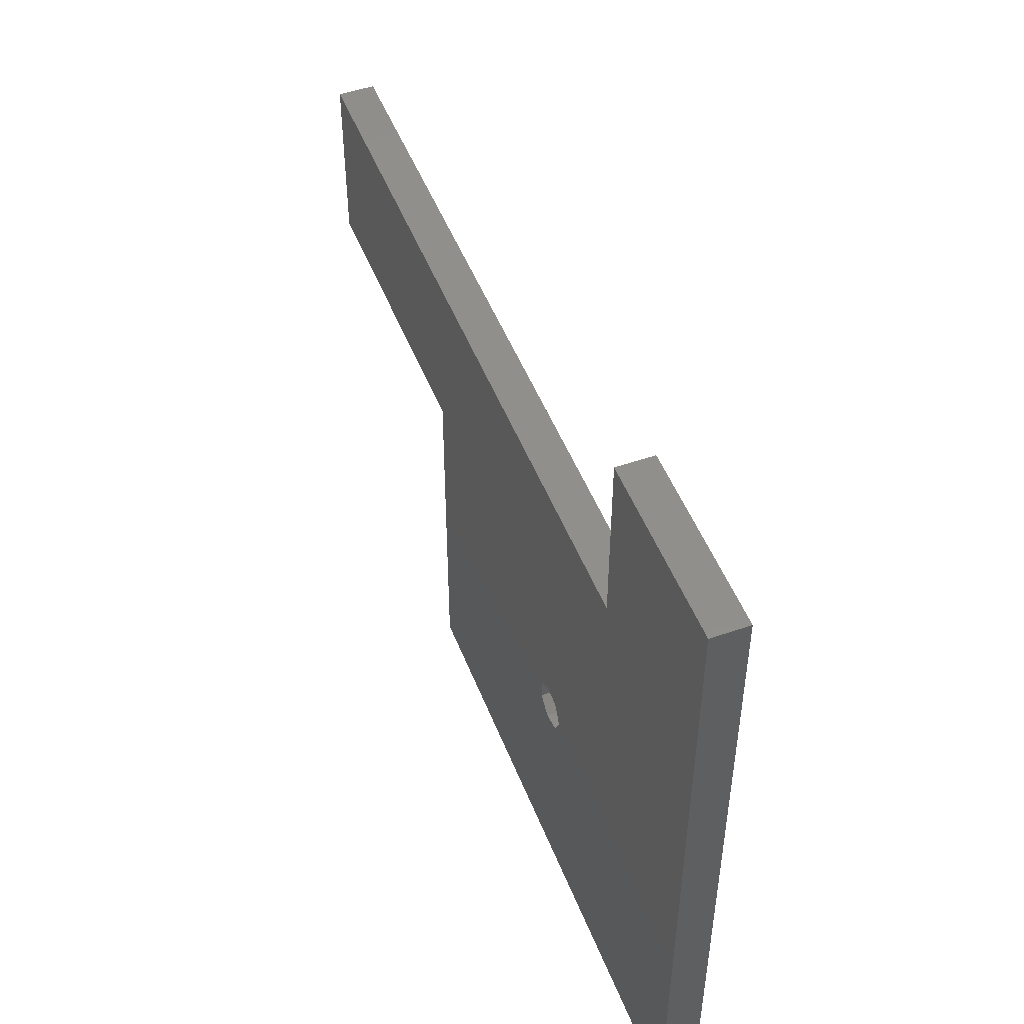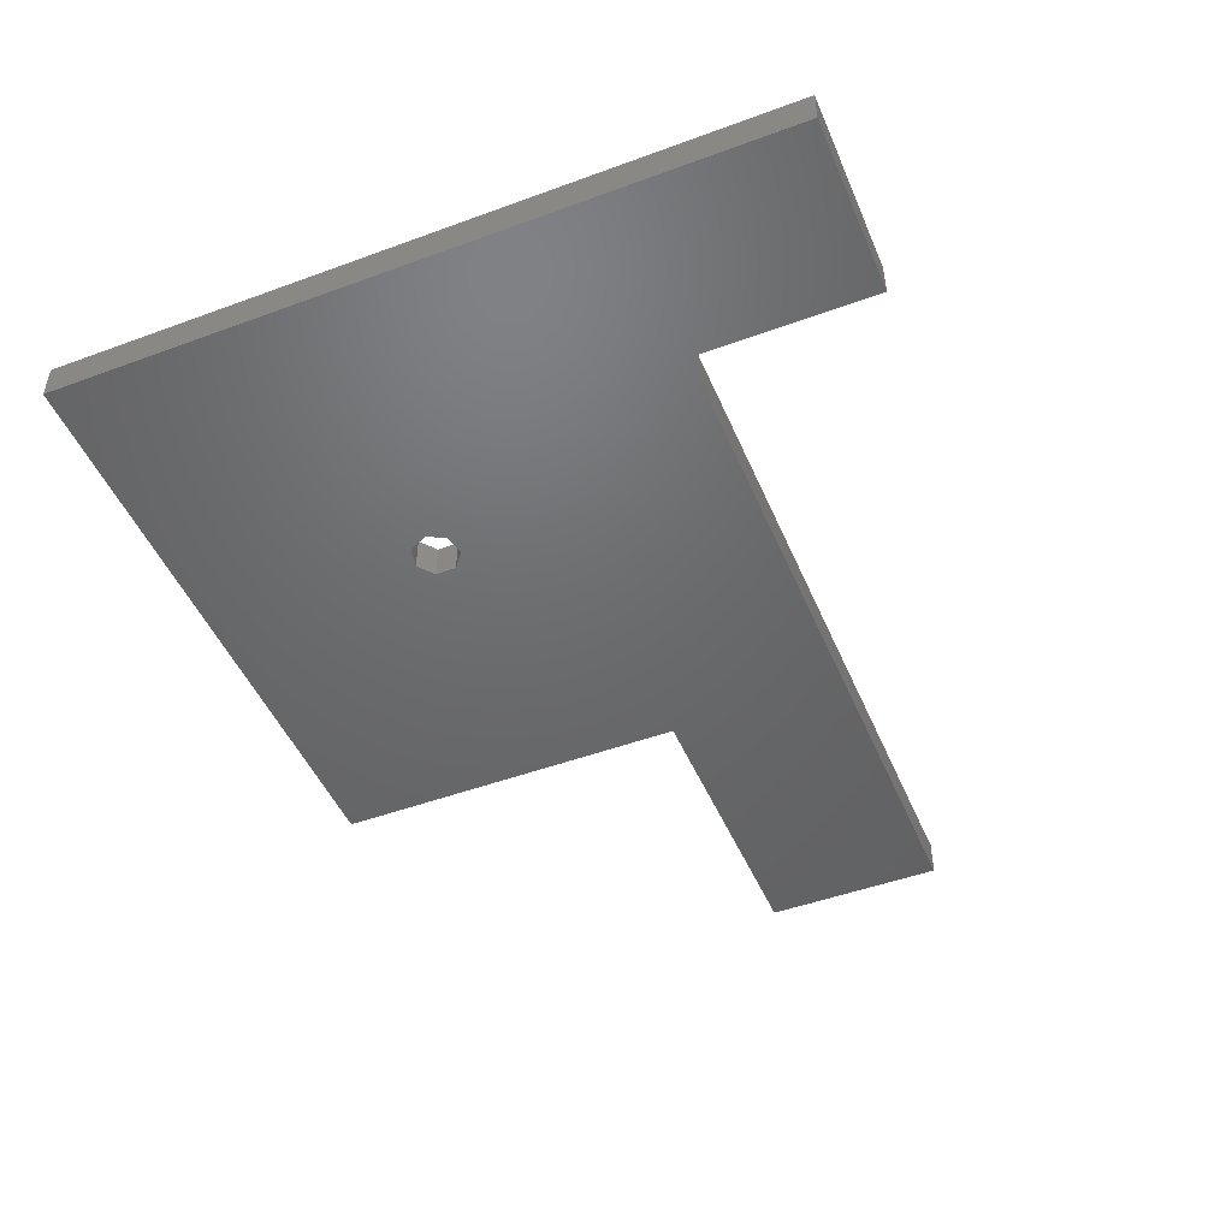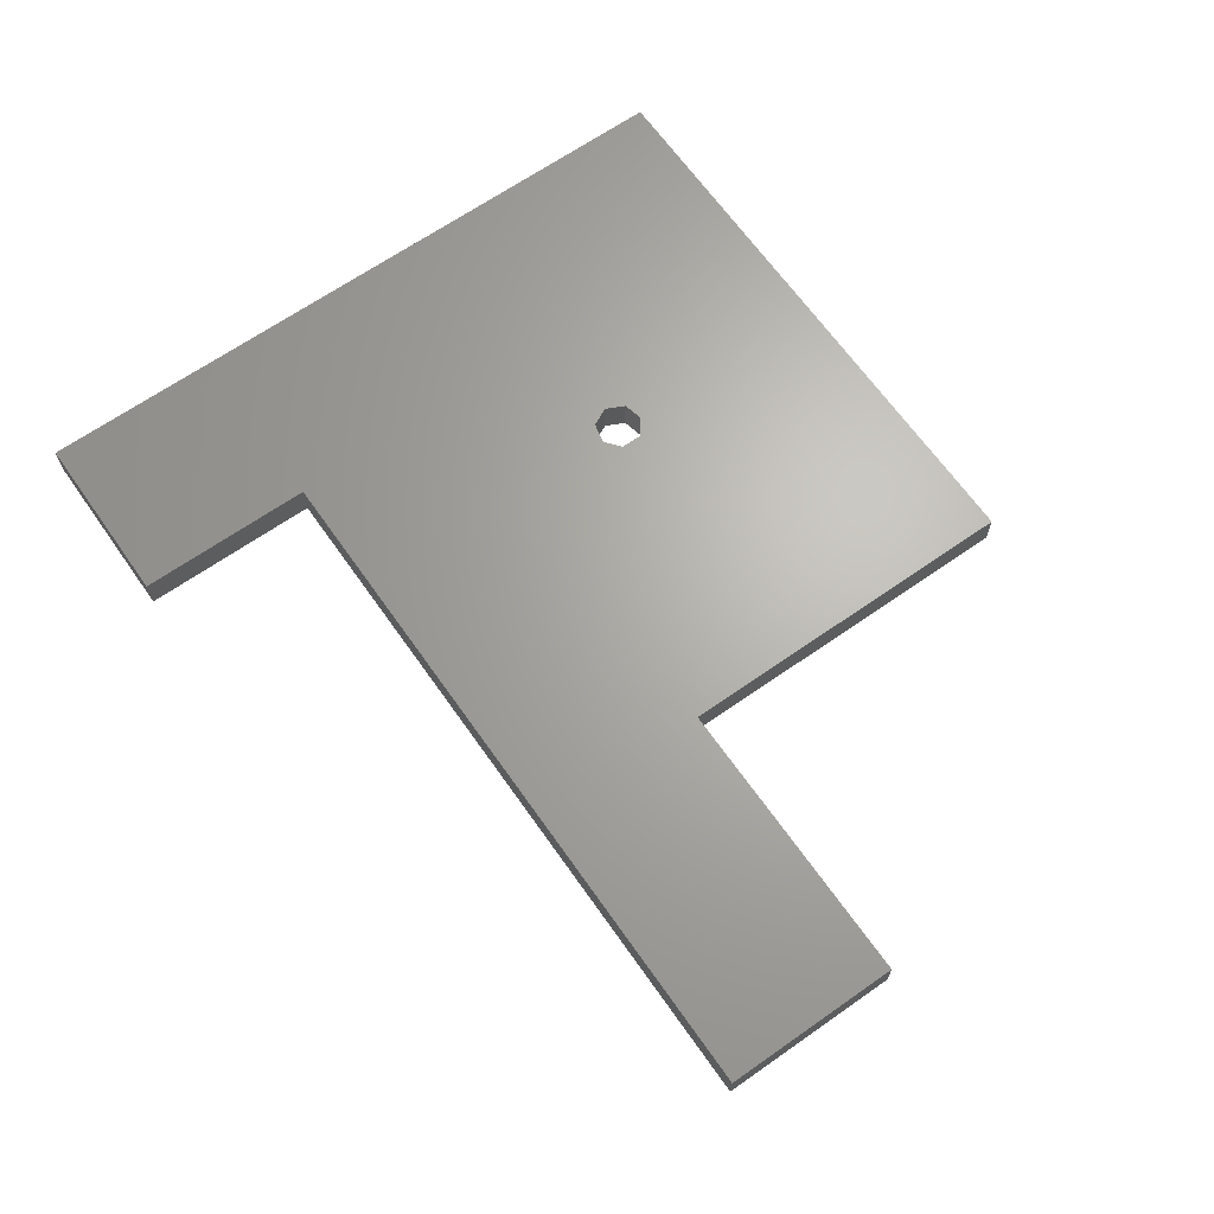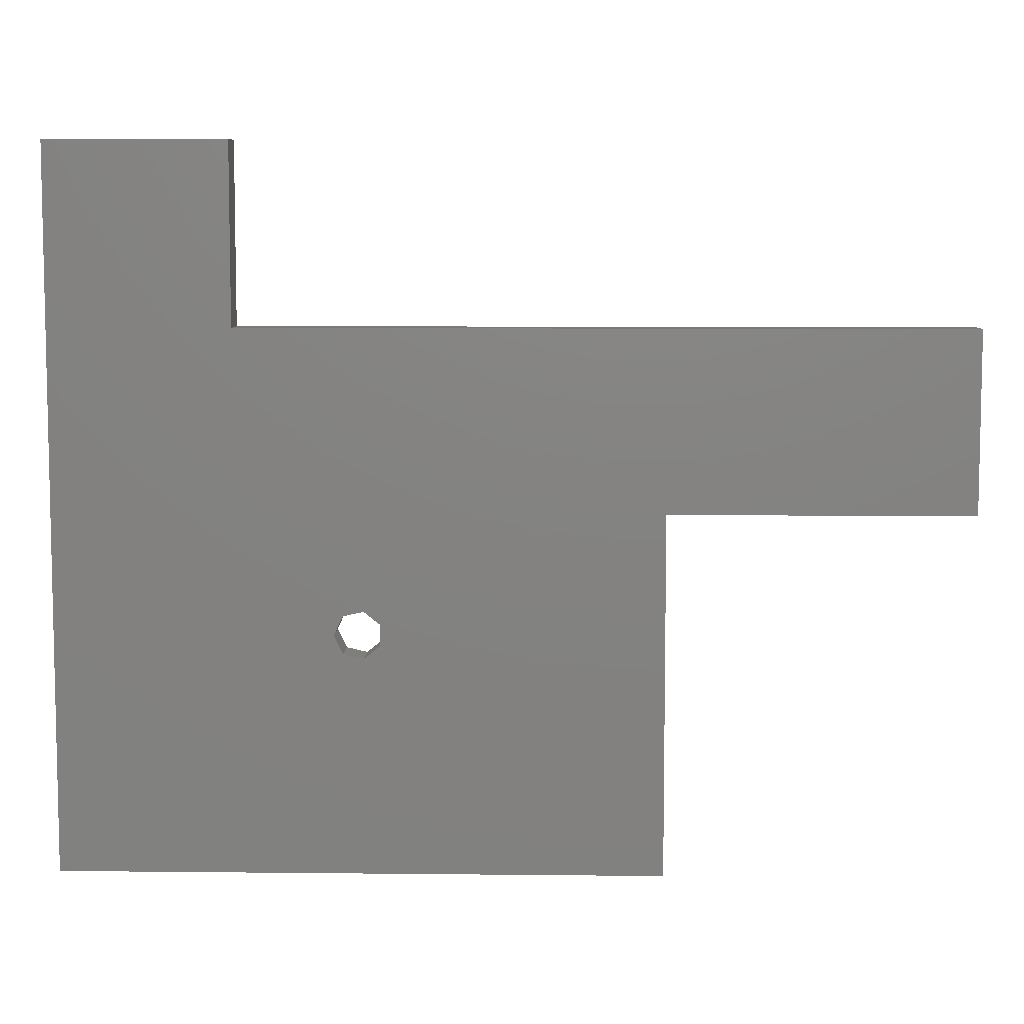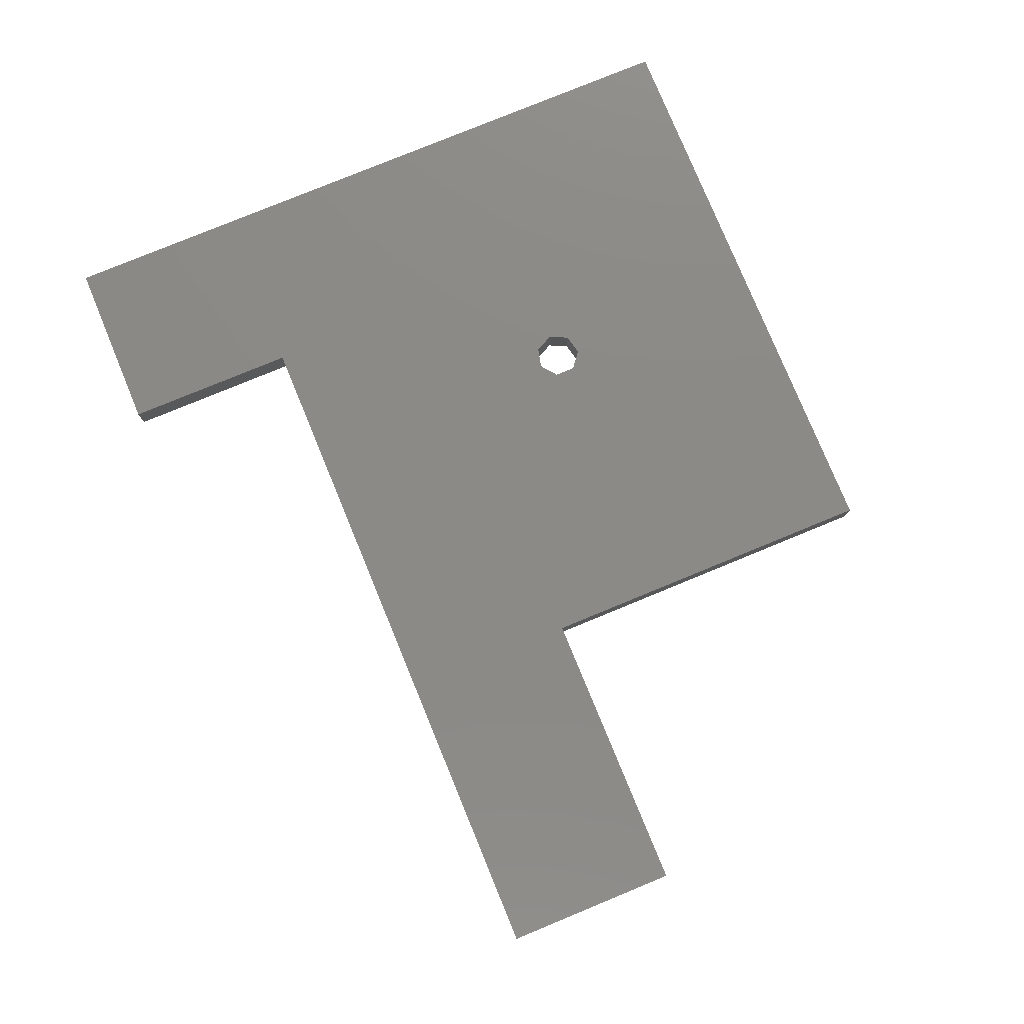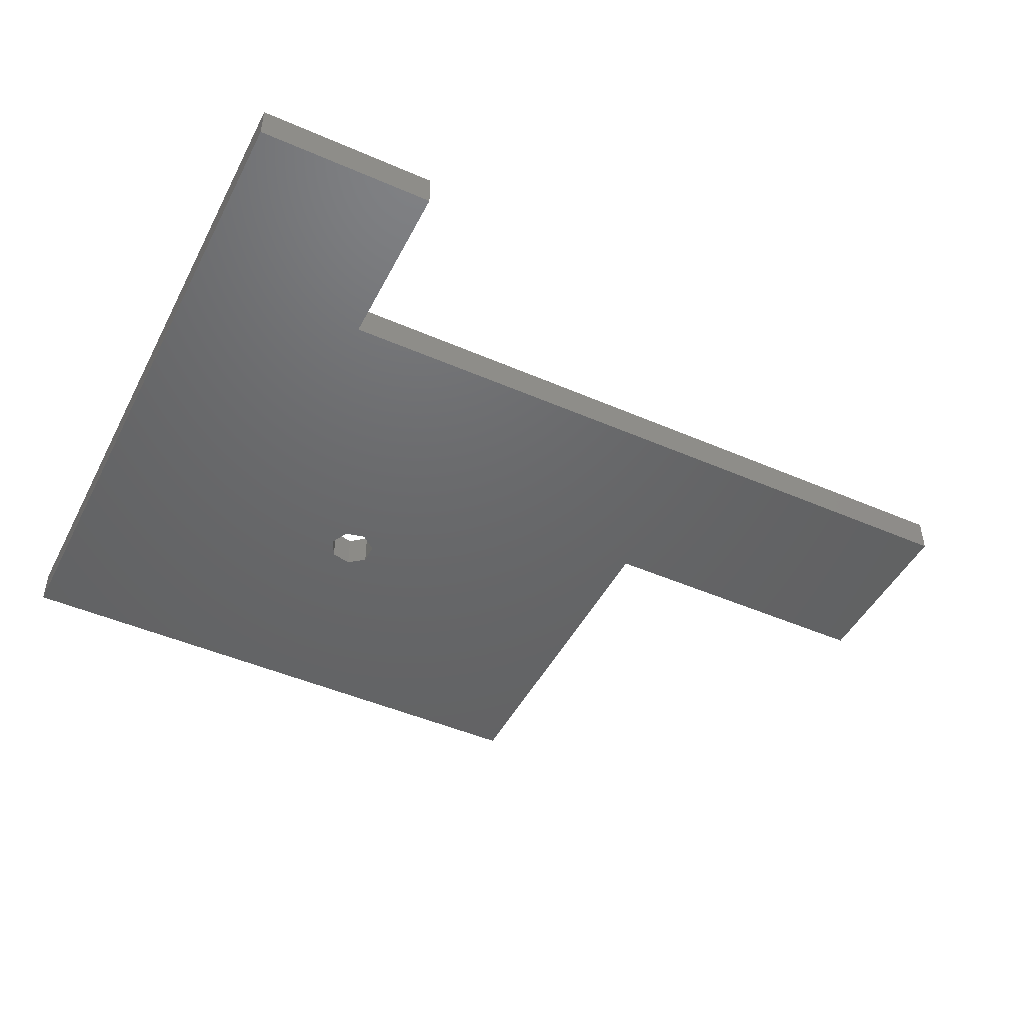
<metadata>
{"format":"stl","ext":"stl","renderer":"f3d","projection":"perspective","resolution":1024,"background":"white","views":[{"elev":49.8,"azim":69.0,"up":"+Y"},{"elev":-48.0,"azim":112.4,"up":"+Z"},{"elev":66.1,"azim":-125.1,"up":"+Z"},{"elev":7.5,"azim":-178.3,"up":"+Y"},{"elev":78.6,"azim":-112.4,"up":"+Z"},{"elev":-46.9,"azim":153.7,"up":"+Z"}]}
</metadata>
<code>
# stl→obj: 30 verts, 60 faces
v 0 45 0
v 0 60 3
v 0 60 0
v 0 45 3
v -8.753 21.56 3
v -8 20 3
v -10.45 21.95 3
v -35 30 3
v -11.8 20.87 3
v -11.8 19.13 3
v -60 45 3
v -60 30 3
v 15 60 3
v 15 0 3
v -8.753 18.44 3
v -10.45 18.05 3
v -35 0 3
v 15 60 0
v 15 0 0
v -8 20 0
v -8.753 18.44 0
v -10.45 18.05 0
v -35 30 0
v -11.8 19.13 0
v -35 0 0
v -8.753 21.56 0
v -10.45 21.95 0
v -11.8 20.87 0
v -60 45 0
v -60 30 0
f 1 2 3
f 2 1 4
f 4 5 6
f 4 7 5
f 8 7 4
f 9 8 10
f 7 8 9
f 11 8 4
f 8 11 12
f 4 13 2
f 13 4 14
f 6 14 4
f 15 14 6
f 16 14 15
f 17 10 8
f 10 17 16
f 16 17 14
f 14 18 13
f 18 14 19
f 18 2 13
f 2 18 3
f 19 1 18
f 19 20 1
f 19 21 20
f 19 22 21
f 23 24 25
f 22 25 24
f 25 22 19
f 18 1 3
f 26 1 20
f 27 1 26
f 23 27 28
f 24 23 28
f 27 23 1
f 29 23 30
f 23 29 1
f 25 14 17
f 14 25 19
f 30 11 29
f 11 30 12
f 30 8 12
f 8 30 23
f 1 11 4
f 11 1 29
f 25 8 23
f 8 25 17
f 20 5 26
f 5 20 6
f 10 28 9
f 28 10 24
f 27 5 7
f 5 27 26
f 28 7 9
f 7 28 27
f 21 6 20
f 6 21 15
f 21 16 15
f 16 21 22
f 22 10 16
f 10 22 24

</code>
